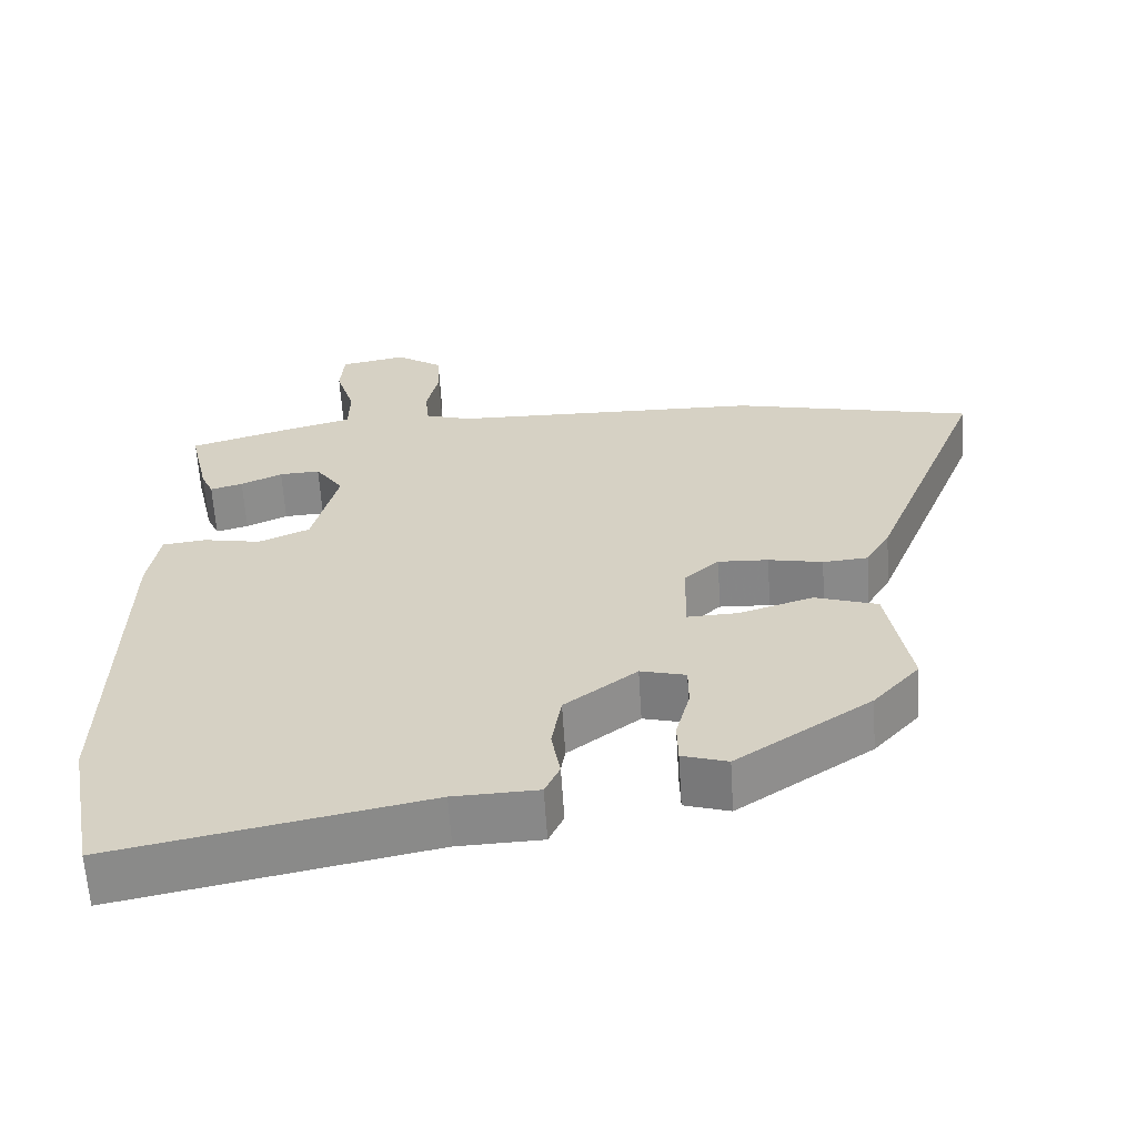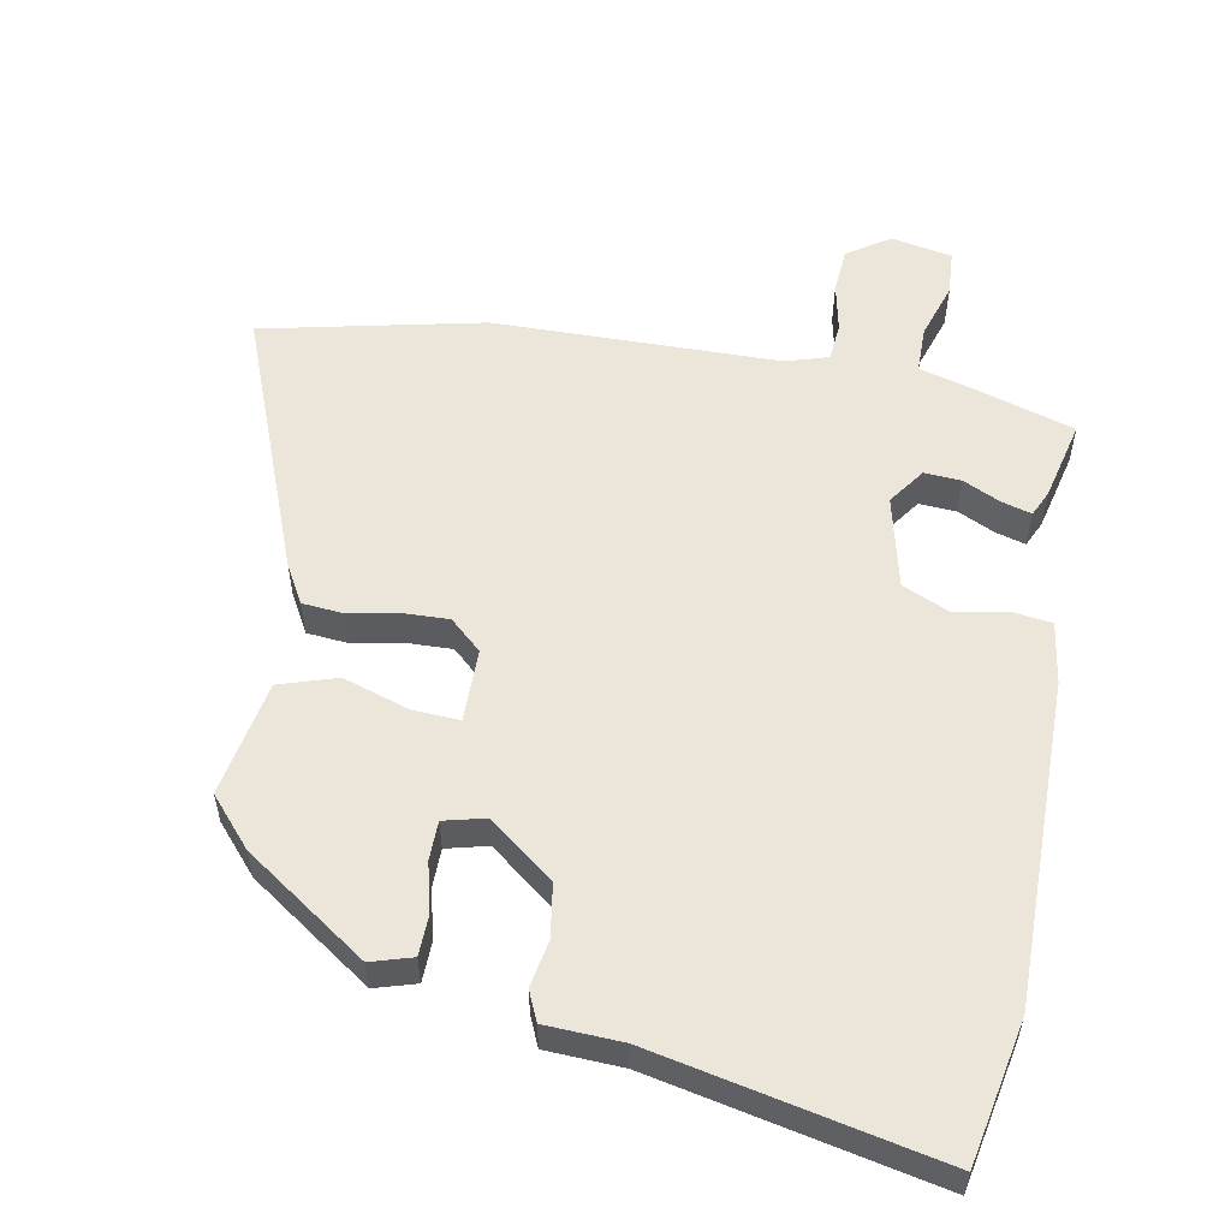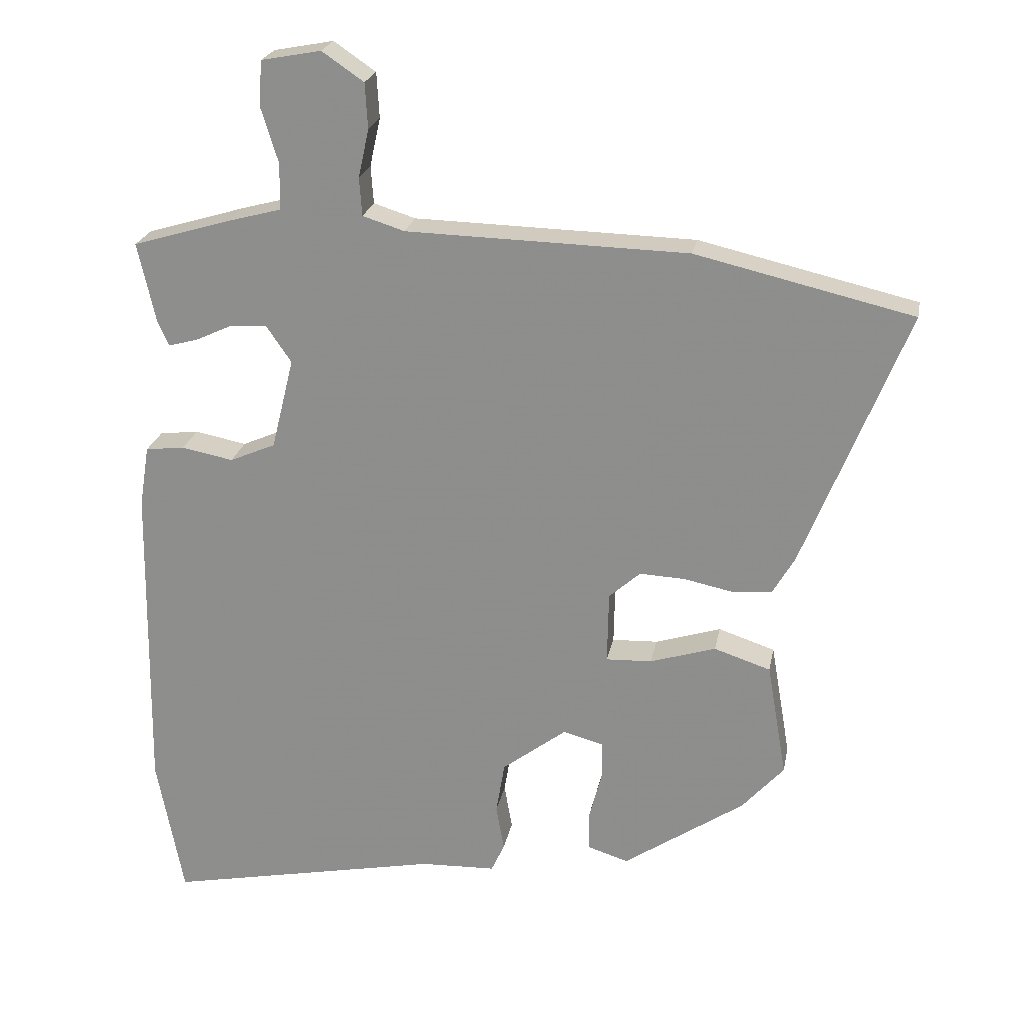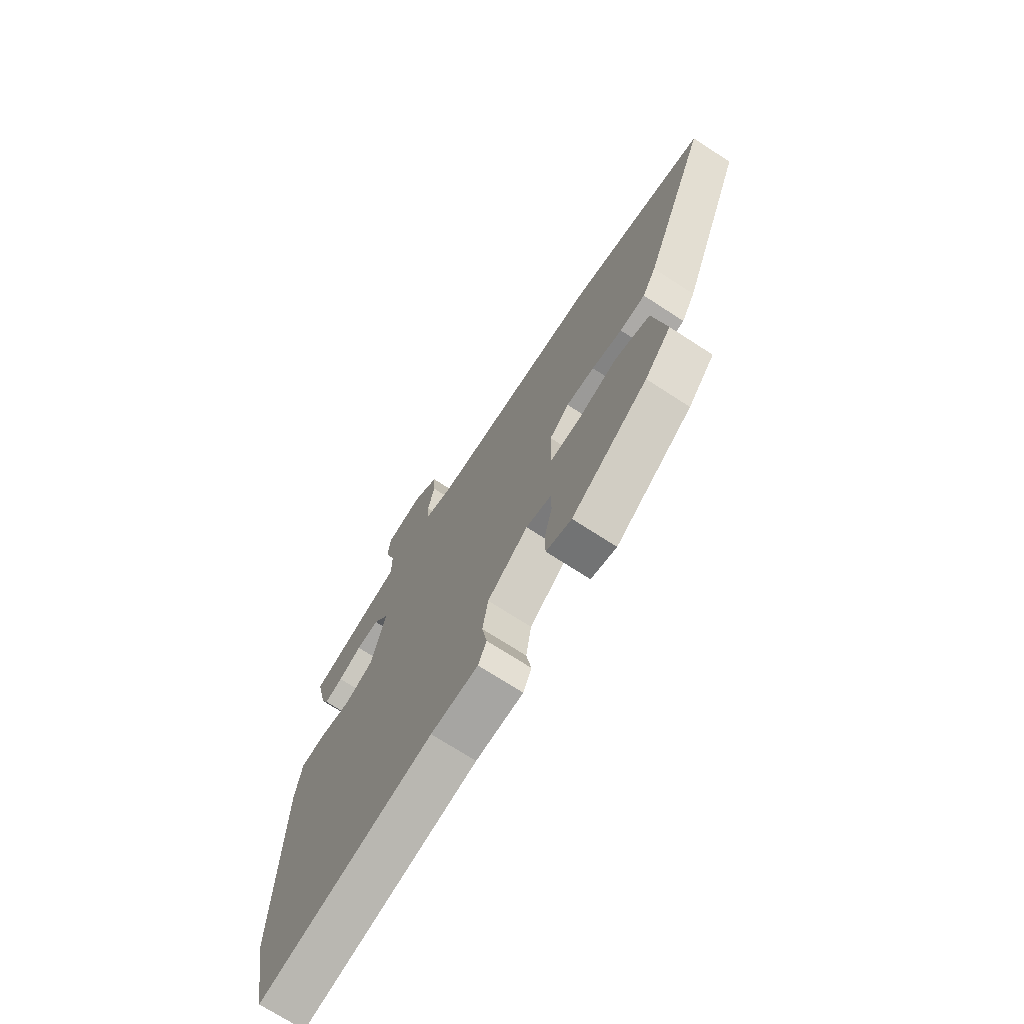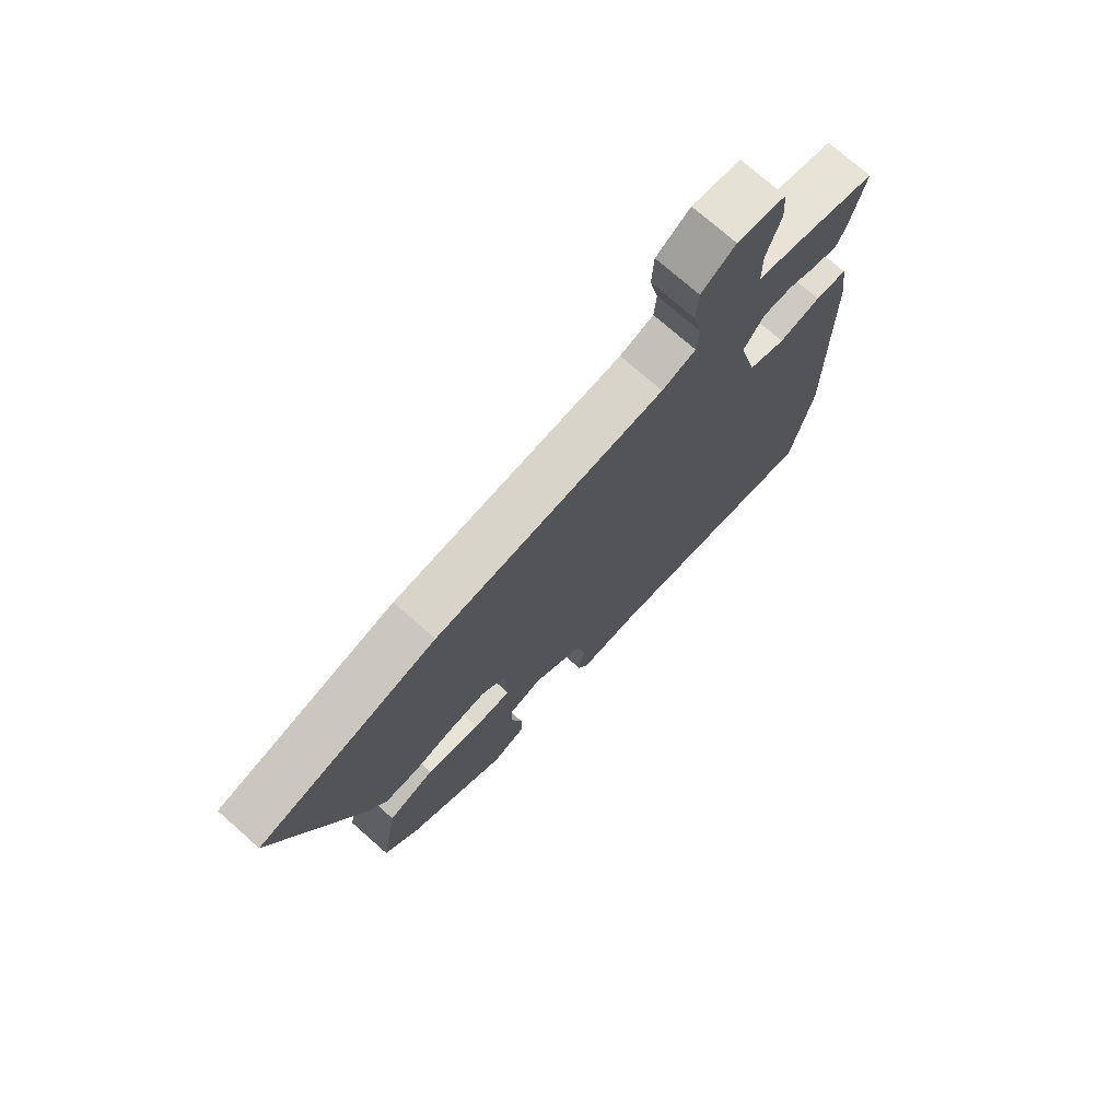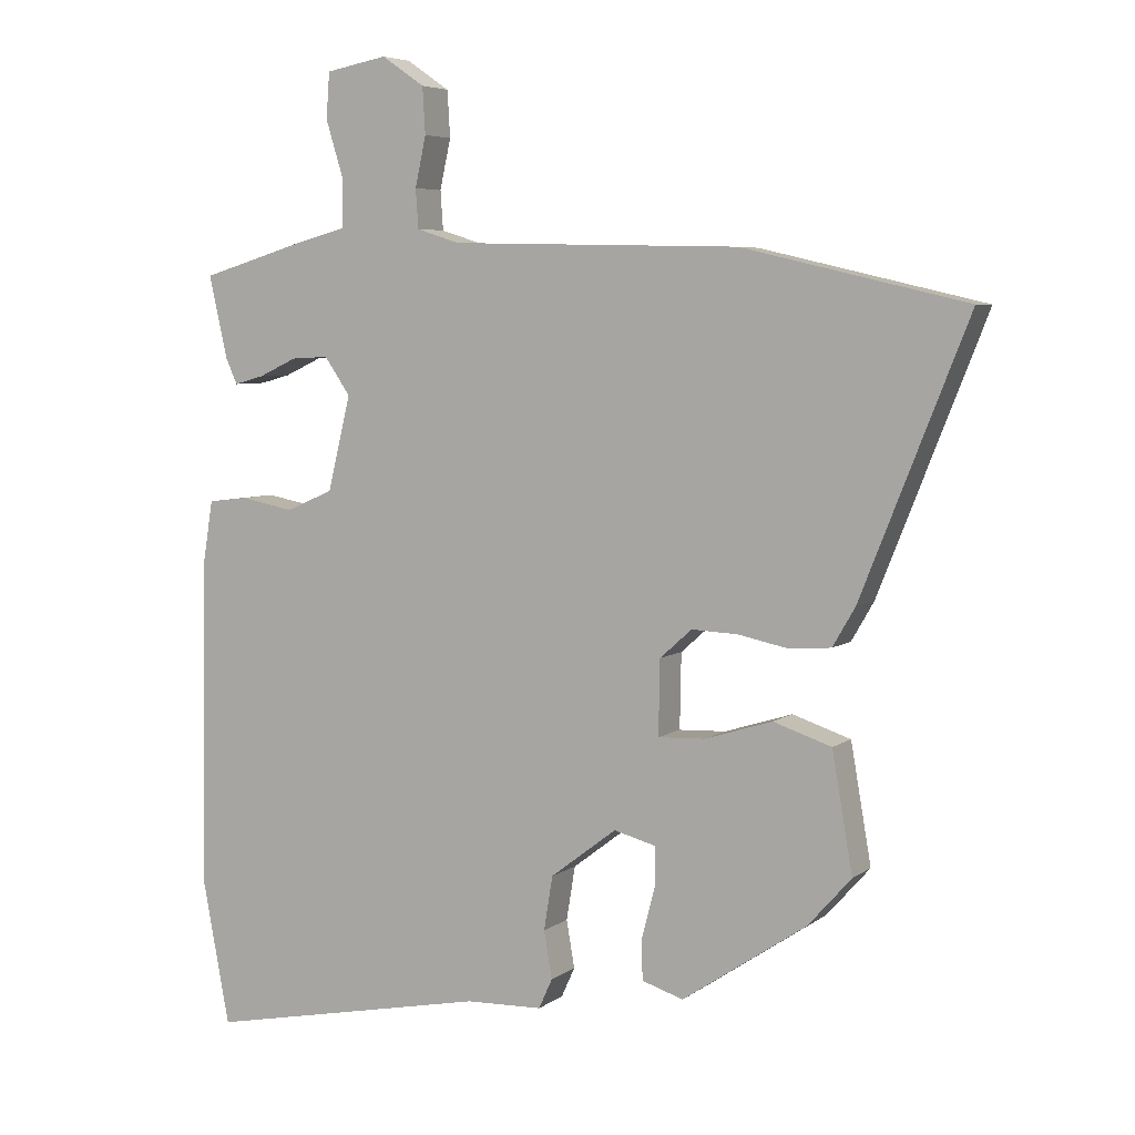
<metadata>
{"format":"obj","ext":"obj","renderer":"f3d","projection":"perspective","resolution":1024,"background":"white","views":[{"elev":-62.4,"azim":3.6,"up":"+Z"},{"elev":55.3,"azim":-168.9,"up":"+Y"},{"elev":23.1,"azim":10.8,"up":"+Z"},{"elev":-71.8,"azim":57.0,"up":"+Z"},{"elev":74.1,"azim":131.4,"up":"+Z"},{"elev":5.7,"azim":27.0,"up":"+Z"}]}
</metadata>
<code>
v 0.349 0.07 0.535
v 0.676 0.07 0.459
v 0.52 0.07 0.067
v 0.487 0.07 0.01
v 0.426 0.07 0.005
v 0.353 0.07 0.02
v 0.285 0.07 0.023
v 0.238 0.07 -0.019
v 0.236 0.07 -0.128
v 0.305 0.07 -0.125
v 0.404 0.07 -0.094
v 0.489 0.07 -0.122
v 0.519 0.07 -0.295
v 0.456 0.07 -0.366
v 0.274 0.07 -0.489
v 0.213 0.07 -0.47
v 0.212 0.07 -0.41
v 0.231 0.07 -0.337
v 0.231 0.07 -0.279
v 0.17 0.07 -0.263
v 0.073 0.07 -0.337
v 0.06 0.07 -0.416
v 0.072 0.07 -0.485
v 0.052 0.07 -0.529
v -0.061 0.07 -0.533
v -0.478 0.07 -0.617
v -0.518 0.07 -0.405
v -0.51 0.07 0.077
v -0.495 0.07 0.17
v -0.436 0.07 0.177
v -0.358 0.07 0.162
v -0.289 0.07 0.192
v -0.255 0.07 0.33
v -0.293 0.07 0.385
v -0.348 0.07 0.382
v -0.404 0.07 0.356
v -0.448 0.07 0.344
v -0.465 0.07 0.382
v -0.492 0.07 0.502
v -0.345 0.07 0.546
v -0.263 0.07 0.568
v -0.262 0.07 0.638
v -0.288 0.07 0.722
v -0.283 0.07 0.789
v -0.193 0.07 0.806
v -0.13 0.07 0.763
v -0.126 0.07 0.695
v -0.142 0.07 0.622
v -0.138 0.07 0.565
v -0.075 0.07 0.545
v 0.349 0 0.535
v 0.676 0 0.459
v 0.52 0 0.067
v 0.487 0 0.01
v 0.426 0 0.005
v 0.353 0 0.02
v 0.285 0 0.023
v 0.238 0 -0.019
v 0.236 0 -0.128
v 0.305 0 -0.125
v 0.404 0 -0.094
v 0.489 0 -0.122
v 0.519 0 -0.295
v 0.456 0 -0.366
v 0.274 0 -0.489
v 0.213 0 -0.47
v 0.212 0 -0.41
v 0.231 0 -0.337
v 0.231 0 -0.279
v 0.17 0 -0.263
v 0.073 0 -0.337
v 0.06 0 -0.416
v 0.072 0 -0.485
v 0.052 0 -0.529
v -0.061 0 -0.533
v -0.478 0 -0.617
v -0.518 0 -0.405
v -0.51 0 0.077
v -0.495 0 0.17
v -0.436 0 0.177
v -0.358 0 0.162
v -0.289 0 0.192
v -0.255 0 0.33
v -0.293 0 0.385
v -0.348 0 0.382
v -0.404 0 0.356
v -0.448 0 0.344
v -0.465 0 0.382
v -0.492 0 0.502
v -0.345 0 0.546
v -0.263 0 0.568
v -0.262 0 0.638
v -0.288 0 0.722
v -0.283 0 0.789
v -0.193 0 0.806
v -0.13 0 0.763
v -0.126 0 0.695
v -0.142 0 0.622
v -0.138 0 0.565
v -0.075 0 0.545
f 45 46 47 48
f 45 48 49
f 42 43 44 45
f 41 42 45 49
f 40 41 49 50
f 35 36 37 38
f 34 35 38 39
f 28 29 30 31
f 28 31 32
f 25 26 27 28
f 25 28 32
f 22 23 24 25
f 21 22 25 32
f 20 21 32 33
f 15 16 17 18
f 15 18 19
f 14 15 19
f 13 14 19
f 10 11 12 13
f 9 10 13 19
f 8 9 19 20
f 3 4 5 6
f 3 6 7
f 2 3 7
f 1 2 7 8
f 34 39 40 50
f 20 33 34 50
f 1 8 20 50
f 98 97 96 95
f 99 98 95
f 95 94 93 92
f 99 95 92 91
f 100 99 91 90
f 88 87 86 85
f 89 88 85 84
f 81 80 79 78
f 82 81 78
f 78 77 76 75
f 82 78 75
f 75 74 73 72
f 82 75 72 71
f 83 82 71 70
f 68 67 66 65
f 69 68 65
f 69 65 64
f 69 64 63
f 63 62 61 60
f 69 63 60 59
f 70 69 59 58
f 56 55 54 53
f 57 56 53
f 57 53 52
f 58 57 52 51
f 100 90 89 84
f 100 84 83 70
f 100 70 58 51
f 1 51 52 2
f 2 52 53 3
f 3 53 54 4
f 4 54 55 5
f 5 55 56 6
f 6 56 57 7
f 7 57 58 8
f 8 58 59 9
f 9 59 60 10
f 10 60 61 11
f 11 61 62 12
f 12 62 63 13
f 13 63 64 14
f 14 64 65 15
f 15 65 66 16
f 16 66 67 17
f 17 67 68 18
f 18 68 69 19
f 19 69 70 20
f 20 70 71 21
f 21 71 72 22
f 22 72 73 23
f 23 73 74 24
f 24 74 75 25
f 25 75 76 26
f 26 76 77 27
f 27 77 78 28
f 28 78 79 29
f 29 79 80 30
f 30 80 81 31
f 31 81 82 32
f 32 82 83 33
f 33 83 84 34
f 34 84 85 35
f 35 85 86 36
f 36 86 87 37
f 37 87 88 38
f 38 88 89 39
f 39 89 90 40
f 40 90 91 41
f 41 91 92 42
f 42 92 93 43
f 43 93 94 44
f 44 94 95 45
f 45 95 96 46
f 46 96 97 47
f 47 97 98 48
f 48 98 99 49
f 49 99 100 50
f 50 100 51 1

</code>
